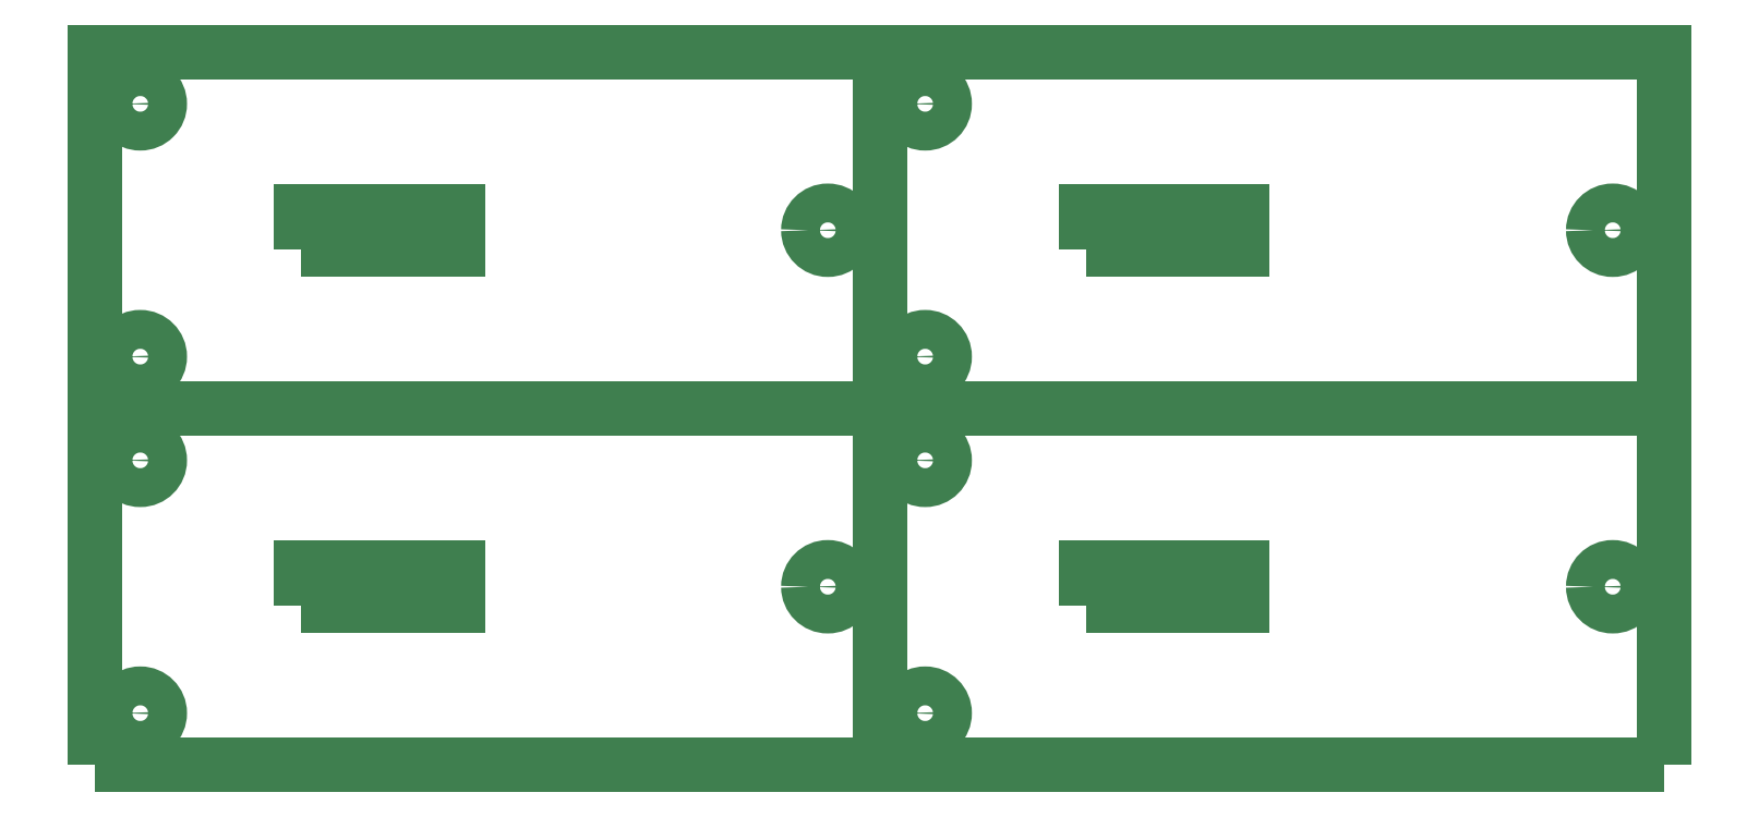
<metadata>
{"format":"dxf","ext":"dxf","renderer":"ezdxf+matplotlib","layout":"modelspace","background":"white","min_lineweight":24,"dpi":150}
</metadata>
<code>
0
SECTION
2
ENTITIES
0
POLYLINE
8
CUT_FIRST
66
     1
10
0
20
0
30
0
70
     1
0
VERTEX
8
CUT_FIRST
10
361.6
20
2006
30
0
0
VERTEX
8
CUT_FIRST
10
409.7
20
2006
30
0
0
VERTEX
8
CUT_FIRST
10
409.7
20
2018
30
0
0
VERTEX
8
CUT_FIRST
10
361.6
20
2018
30
0
0
SEQEND
8
CUT_FIRST
0
POLYLINE
8
CUT_FIRST
66
     1
10
0
20
0
30
0
70
     1
0
VERTEX
8
CUT_FIRST
10
305.9
20
1973
30
0
42
0.4142
0
VERTEX
8
CUT_FIRST
10
311.9
20
1967
30
0
42
0.4142
0
VERTEX
8
CUT_FIRST
10
317.9
20
1973
30
0
42
0.4142
0
VERTEX
8
CUT_FIRST
10
311.9
20
1979
30
0
42
0.4142
0
SEQEND
8
CUT_FIRST
0
POLYLINE
8
CUT_FIRST
66
     1
10
0
20
0
30
0
70
     1
0
VERTEX
8
CUT_FIRST
10
305.9
20
2051
30
0
42
0.4142
0
VERTEX
8
CUT_FIRST
10
311.9
20
2045
30
0
42
0.4142
0
VERTEX
8
CUT_FIRST
10
317.9
20
2051
30
0
42
0.4142
0
VERTEX
8
CUT_FIRST
10
311.9
20
2057
30
0
42
0.4142
0
SEQEND
8
CUT_FIRST
0
POLYLINE
8
CUT_FIRST
66
     1
10
0
20
0
30
0
70
     1
0
VERTEX
8
CUT_FIRST
10
517.8
20
2012
30
0
42
0.4142
0
VERTEX
8
CUT_FIRST
10
523.8
20
2006
30
0
42
0.4142
0
VERTEX
8
CUT_FIRST
10
529.8
20
2012
30
0
42
0.4142
0
VERTEX
8
CUT_FIRST
10
523.8
20
2018
30
0
42
0.4142
0
SEQEND
8
CUT_FIRST
0
POLYLINE
8
CUT_FIRST
66
     1
10
0
20
0
30
0
70
     1
0
VERTEX
8
CUT_FIRST
10
603.5
20
2006
30
0
0
VERTEX
8
CUT_FIRST
10
651.6
20
2006
30
0
0
VERTEX
8
CUT_FIRST
10
651.6
20
2018
30
0
0
VERTEX
8
CUT_FIRST
10
603.5
20
2018
30
0
0
SEQEND
8
CUT_FIRST
0
POLYLINE
8
CUT_FIRST
66
     1
10
0
20
0
30
0
70
     1
0
VERTEX
8
CUT_FIRST
10
547.8
20
1973
30
0
42
0.4142
0
VERTEX
8
CUT_FIRST
10
553.8
20
1967
30
0
42
0.4142
0
VERTEX
8
CUT_FIRST
10
559.8
20
1973
30
0
42
0.4142
0
VERTEX
8
CUT_FIRST
10
553.8
20
1979
30
0
42
0.4142
0
SEQEND
8
CUT_FIRST
0
POLYLINE
8
CUT_FIRST
66
     1
10
0
20
0
30
0
70
     1
0
VERTEX
8
CUT_FIRST
10
547.8
20
2051
30
0
42
0.4142
0
VERTEX
8
CUT_FIRST
10
553.8
20
2045
30
0
42
0.4142
0
VERTEX
8
CUT_FIRST
10
559.8
20
2051
30
0
42
0.4142
0
VERTEX
8
CUT_FIRST
10
553.8
20
2057
30
0
42
0.4142
0
SEQEND
8
CUT_FIRST
0
POLYLINE
8
CUT_FIRST
66
     1
10
0
20
0
30
0
70
     1
0
VERTEX
8
CUT_FIRST
10
759.7
20
2012
30
0
42
0.4142
0
VERTEX
8
CUT_FIRST
10
765.7
20
2006
30
0
42
0.4142
0
VERTEX
8
CUT_FIRST
10
771.7
20
2012
30
0
42
0.4142
0
VERTEX
8
CUT_FIRST
10
765.7
20
2018
30
0
42
0.4142
0
SEQEND
8
CUT_FIRST
0
POLYLINE
8
CUT_FIRST
66
     1
10
0
20
0
30
0
70
     1
0
VERTEX
8
CUT_FIRST
10
361.6
20
1896
30
0
0
VERTEX
8
CUT_FIRST
10
409.7
20
1896
30
0
0
VERTEX
8
CUT_FIRST
10
409.7
20
1908
30
0
0
VERTEX
8
CUT_FIRST
10
361.6
20
1908
30
0
0
SEQEND
8
CUT_FIRST
0
POLYLINE
8
CUT_FIRST
66
     1
10
0
20
0
30
0
70
     1
0
VERTEX
8
CUT_FIRST
10
305.9
20
1863
30
0
42
0.4142
0
VERTEX
8
CUT_FIRST
10
311.9
20
1857
30
0
42
0.4142
0
VERTEX
8
CUT_FIRST
10
317.9
20
1863
30
0
42
0.4142
0
VERTEX
8
CUT_FIRST
10
311.9
20
1869
30
0
42
0.4142
0
SEQEND
8
CUT_FIRST
0
POLYLINE
8
CUT_FIRST
66
     1
10
0
20
0
30
0
70
     1
0
VERTEX
8
CUT_FIRST
10
305.9
20
1941
30
0
42
0.4142
0
VERTEX
8
CUT_FIRST
10
311.9
20
1935
30
0
42
0.4142
0
VERTEX
8
CUT_FIRST
10
317.9
20
1941
30
0
42
0.4142
0
VERTEX
8
CUT_FIRST
10
311.9
20
1947
30
0
42
0.4142
0
SEQEND
8
CUT_FIRST
0
POLYLINE
8
CUT_FIRST
66
     1
10
0
20
0
30
0
70
     1
0
VERTEX
8
CUT_FIRST
10
517.8
20
1902
30
0
42
0.4142
0
VERTEX
8
CUT_FIRST
10
523.8
20
1896
30
0
42
0.4142
0
VERTEX
8
CUT_FIRST
10
529.8
20
1902
30
0
42
0.4142
0
VERTEX
8
CUT_FIRST
10
523.8
20
1908
30
0
42
0.4142
0
SEQEND
8
CUT_FIRST
0
POLYLINE
8
CUT_FIRST
66
     1
10
0
20
0
30
0
70
     1
0
VERTEX
8
CUT_FIRST
10
603.5
20
1896
30
0
0
VERTEX
8
CUT_FIRST
10
651.6
20
1896
30
0
0
VERTEX
8
CUT_FIRST
10
651.6
20
1908
30
0
0
VERTEX
8
CUT_FIRST
10
603.5
20
1908
30
0
0
SEQEND
8
CUT_FIRST
0
POLYLINE
8
CUT_FIRST
66
     1
10
0
20
0
30
0
70
     1
0
VERTEX
8
CUT_FIRST
10
547.8
20
1863
30
0
42
0.4142
0
VERTEX
8
CUT_FIRST
10
553.8
20
1857
30
0
42
0.4142
0
VERTEX
8
CUT_FIRST
10
559.8
20
1863
30
0
42
0.4142
0
VERTEX
8
CUT_FIRST
10
553.8
20
1869
30
0
42
0.4142
0
SEQEND
8
CUT_FIRST
0
POLYLINE
8
CUT_FIRST
66
     1
10
0
20
0
30
0
70
     1
0
VERTEX
8
CUT_FIRST
10
547.8
20
1941
30
0
42
0.4142
0
VERTEX
8
CUT_FIRST
10
553.8
20
1935
30
0
42
0.4142
0
VERTEX
8
CUT_FIRST
10
559.8
20
1941
30
0
42
0.4142
0
VERTEX
8
CUT_FIRST
10
553.8
20
1947
30
0
42
0.4142
0
SEQEND
8
CUT_FIRST
0
POLYLINE
8
CUT_FIRST
66
     1
10
0
20
0
30
0
70
     1
0
VERTEX
8
CUT_FIRST
10
759.7
20
1902
30
0
42
0.4142
0
VERTEX
8
CUT_FIRST
10
765.7
20
1896
30
0
42
0.4142
0
VERTEX
8
CUT_FIRST
10
771.7
20
1902
30
0
42
0.4142
0
VERTEX
8
CUT_FIRST
10
765.7
20
1908
30
0
42
0.4142
0
SEQEND
8
CUT_FIRST
0
POLYLINE
8
CUT_FIRST
66
     1
10
0
20
0
30
0
0
VERTEX
8
CUT_FIRST
10
297.9
20
1957
30
0
0
VERTEX
8
CUT_FIRST
10
781.7
20
1957
30
0
0
SEQEND
8
CUT_FIRST
0
POLYLINE
8
CUT_FIRST
66
     1
10
0
20
0
30
0
0
VERTEX
8
CUT_FIRST
10
297.9
20
1847
30
0
0
VERTEX
8
CUT_FIRST
10
781.7
20
1847
30
0
0
SEQEND
8
CUT_FIRST
0
POLYLINE
8
CUT_FIRST
66
     1
10
0
20
0
30
0
0
VERTEX
8
CUT_FIRST
10
781.7
20
1847
30
0
0
VERTEX
8
CUT_FIRST
10
781.7
20
2067
30
0
0
VERTEX
8
CUT_FIRST
10
297.9
20
2067
30
0
0
VERTEX
8
CUT_FIRST
10
297.9
20
1847
30
0
0
SEQEND
8
CUT_FIRST
0
POLYLINE
8
CUT_FIRST
66
     1
10
0
20
0
30
0
0
VERTEX
8
CUT_FIRST
10
539.8
20
1847
30
0
0
VERTEX
8
CUT_FIRST
10
539.8
20
2067
30
0
0
SEQEND
8
CUT_FIRST
0
ENDSEC
0
EOF

</code>
